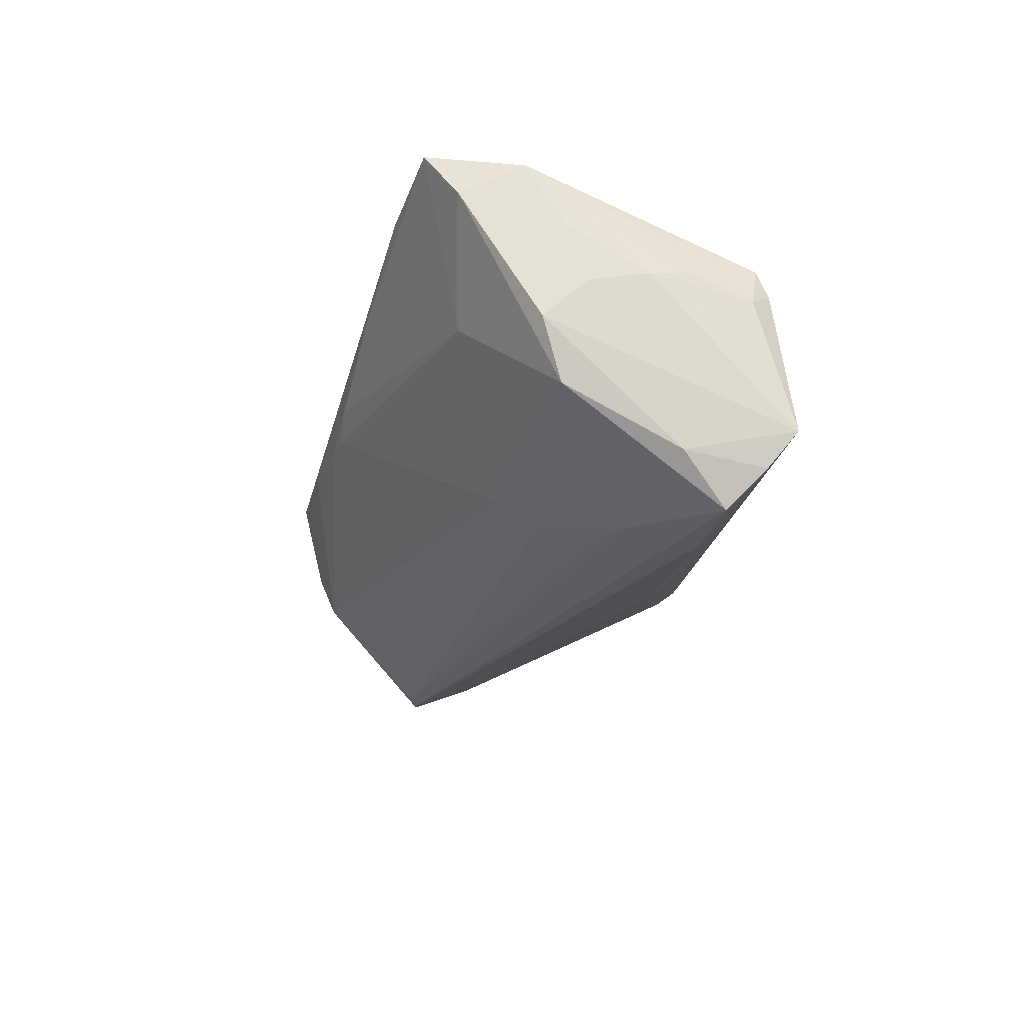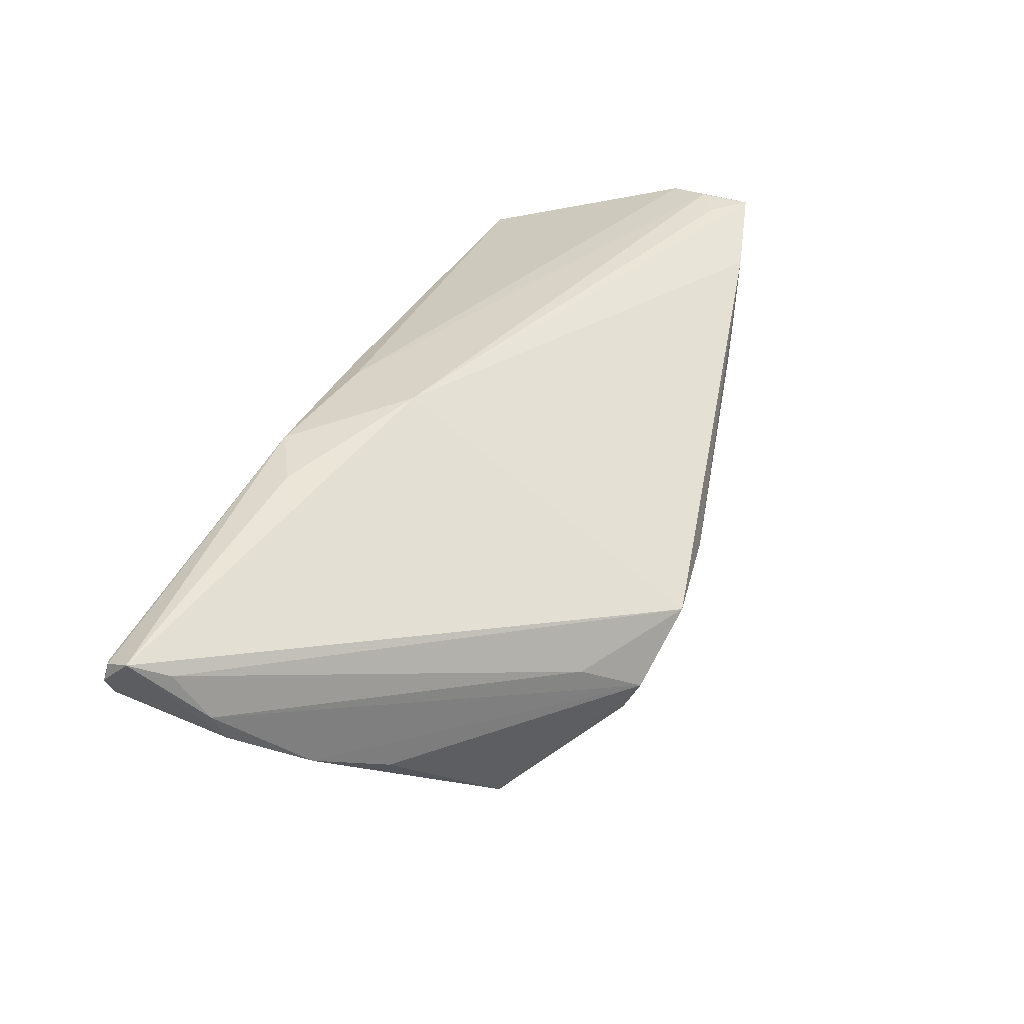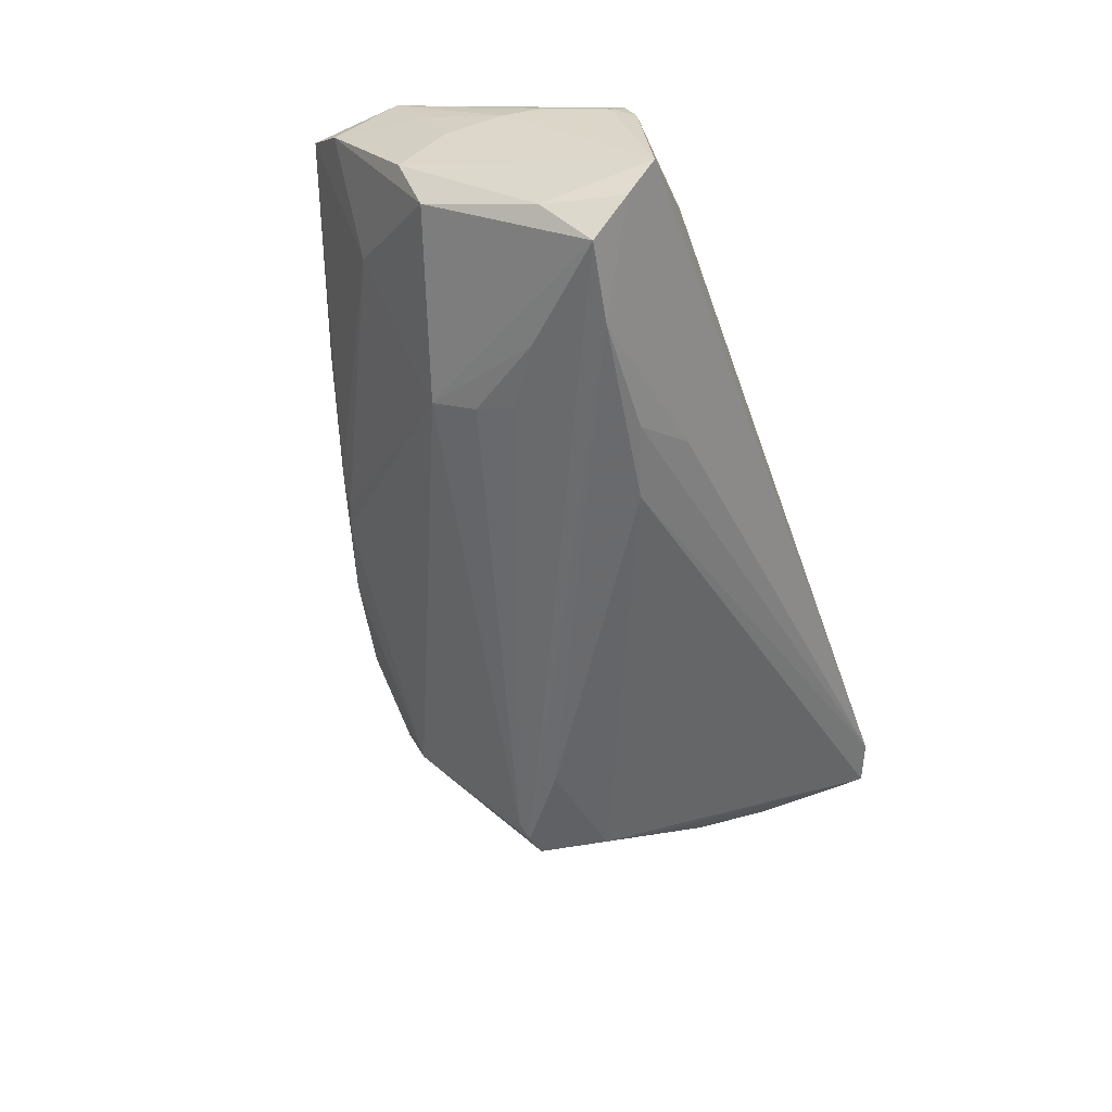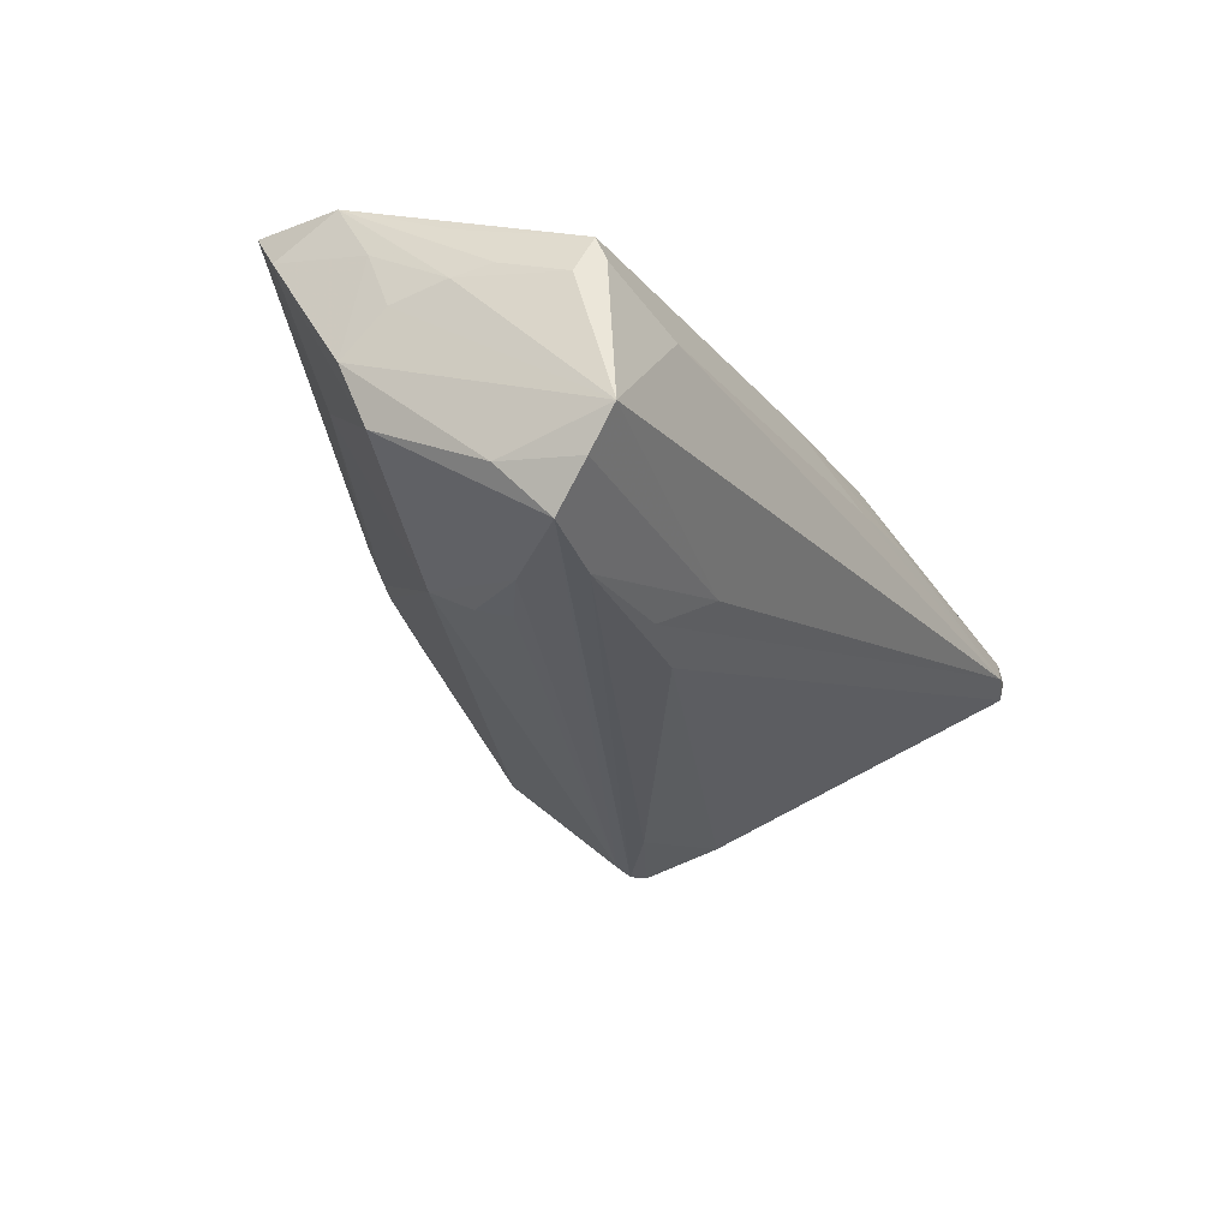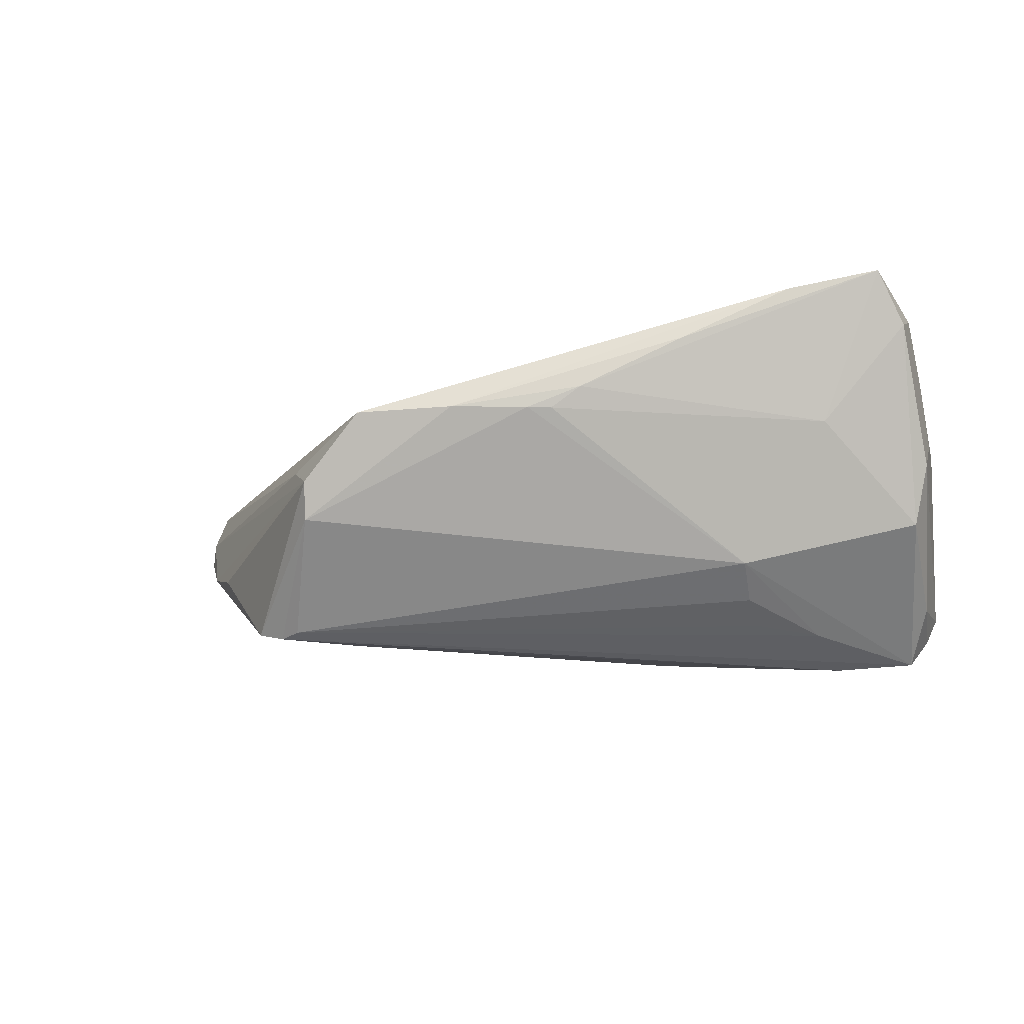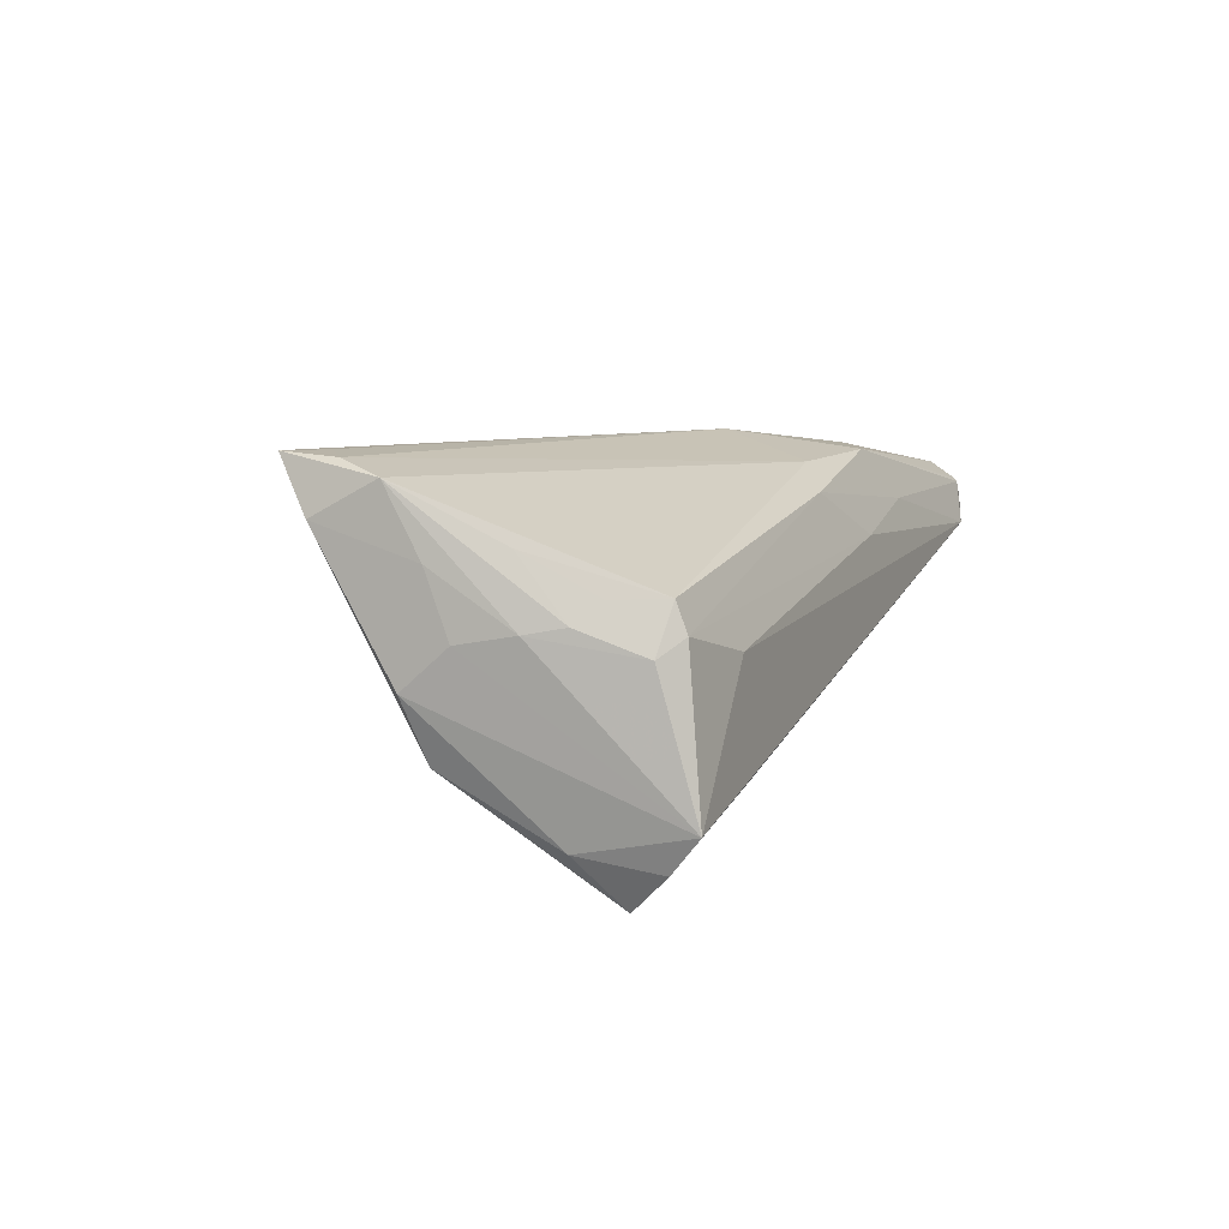
<metadata>
{"format":"obj","ext":"obj","renderer":"f3d","projection":"perspective","resolution":1024,"background":"white","views":[{"elev":-23.4,"azim":-92.8,"up":"+Z"},{"elev":44.0,"azim":114.9,"up":"+Z"},{"elev":-55.4,"azim":-71.2,"up":"+Z"},{"elev":-29.8,"azim":-61.4,"up":"+Z"},{"elev":-22.0,"azim":-160.9,"up":"+Z"},{"elev":7.2,"azim":-68.7,"up":"+Z"}]}
</metadata>
<code>
v -0.04572 0.01539 0.02093
v 0.06497 -0.01837 0.005792
v 0.03986 0.01906 -0.0209
v -0.05072 -0.01217 0.004953
v 0.06286 -0.008165 0.001892
v -0.04969 0.01245 0.02039
v -0.006812 0.03017 0.002354
v 0.03247 -0.0152 0.01861
v 0.05737 0.0006224 -0.004382
v -0.04551 -0.01634 -0.02352
v 0.06568 -0.02239 0.01215
v -0.04665 -0.0226 0.004089
v -0.04918 -0.02013 0.001983
v -0.04747 -0.02107 -0.019
v 0.06506 -0.02284 0.01178
v 0.0597 -0.02472 0.006592
v 0.002868 -0.02101 0.01436
v 0.02751 0.03208 -0.009922
v 0.06349 -0.009585 0.0058
v -0.01076 0.02984 0.005023
v -0.04996 -0.00604 0.01214
v -0.02753 0.009658 -0.01498
v 0.0665 -0.01879 0.01438
v -0.04884 -0.0112 -0.01741
v -0.0343 -0.005365 -0.02129
v -0.03551 -0.01462 -0.02382
v -0.04876 -0.015 0.007454
v -0.04862 -0.02472 -0.01467
v -0.04992 0.002877 -0.009735
v -0.03795 0.02291 0.01835
v 0.02767 0.01293 -0.02183
v 0.04914 0.006991 -0.01243
v -0.01095 -0.01101 -0.02171
v 0.0059 0.03418 0.002704
v -0.02683 0.004224 -0.01837
v -0.05225 -0.0004715 0.002809
v -0.02684 -0.0006636 -0.02052
v 0.03201 -0.02288 0.01175
v -0.02031 -0.01392 -0.02176
v 0.06408 -0.01407 0.01212
v 0.02525 -0.01979 0.01819
v -0.04654 -0.02121 0.007633
v 0.008585 -0.01772 0.01749
v 0.02687 0.03416 -0.005207
v -0.02416 0.02665 0.0116
v -0.05186 0.01513 0.0144
v -0.04954 0.01936 0.02093
v 0.0665 -0.02286 0.009676
v -0.04038 0.01479 0.00198
v 0.03375 0.02004 -0.02145
v 0.01844 0.0364 0.002707
v 0.03625 0.01945 -0.02195
v 0.04499 0.01126 -0.01641
v 0.03155 0.02738 -0.000796
v -0.03468 -0.02422 0.001133
v 0.05122 0.008536 -0.008052
v -0.05228 0.005209 -0.002196
v 0.01518 -0.02379 0.008514
v -0.003853 0.03128 0.002394
v -0.0521 0.002469 0.01051
v -0.05174 0.007071 0.01867
v -0.01338 -0.0179 -0.01654
v 0.06545 -0.02258 0.00658
v -0.05175 -0.007448 0.004069
v 0.01347 -0.006102 0.02093
f 42 43 61
f 22 10 29
f 65 30 47
f 34 30 51
f 30 65 51
f 51 65 23
f 49 22 29
f 7 22 49
f 47 30 45
f 45 30 34
f 29 10 24
f 28 57 24
f 24 57 29
f 63 16 33
f 32 9 63
f 19 9 44
f 44 9 56
f 28 16 55
f 55 16 58
f 41 65 43
f 34 51 18
f 18 51 44
f 1 65 47
f 6 61 43
f 43 65 6
f 65 1 6
f 47 61 6
f 6 1 47
f 42 61 21
f 61 4 21
f 4 13 21
f 28 13 64
f 64 13 4
f 64 4 61
f 44 51 54
f 54 19 44
f 47 49 46
f 46 49 29
f 29 57 46
f 46 61 47
f 7 49 20
f 20 45 34
f 20 49 47
f 47 45 20
f 28 24 14
f 14 24 10
f 62 16 28
f 28 14 62
f 9 19 5
f 63 9 5
f 5 2 63
f 5 19 23
f 12 55 58
f 28 55 12
f 12 13 28
f 42 13 12
f 42 12 17
f 17 12 58
f 17 43 42
f 17 41 43
f 23 65 8
f 8 41 23
f 65 41 8
f 50 18 52
f 22 18 50
f 50 35 22
f 52 10 50
f 10 22 25
f 22 35 25
f 25 50 10
f 27 13 42
f 42 21 27
f 27 21 13
f 36 57 28
f 28 64 36
f 23 19 40
f 19 54 40
f 40 51 23
f 40 54 51
f 59 20 34
f 7 20 59
f 34 18 59
f 59 22 7
f 59 18 22
f 23 41 11
f 41 15 11
f 48 16 63
f 48 15 16
f 48 11 15
f 23 11 48
f 63 2 48
f 48 5 23
f 2 5 48
f 38 15 41
f 38 17 58
f 41 17 38
f 58 16 38
f 16 15 38
f 3 31 52
f 52 18 3
f 3 56 9
f 44 56 3
f 3 18 44
f 53 32 63
f 63 33 53
f 33 31 53
f 31 3 53
f 9 32 53
f 53 3 9
f 39 33 16
f 16 62 39
f 26 14 10
f 26 62 14
f 26 39 62
f 33 39 26
f 26 31 33
f 26 10 52
f 52 31 26
f 35 50 37
f 37 25 35
f 50 25 37
f 60 46 57
f 57 36 60
f 61 46 60
f 60 64 61
f 60 36 64

</code>
